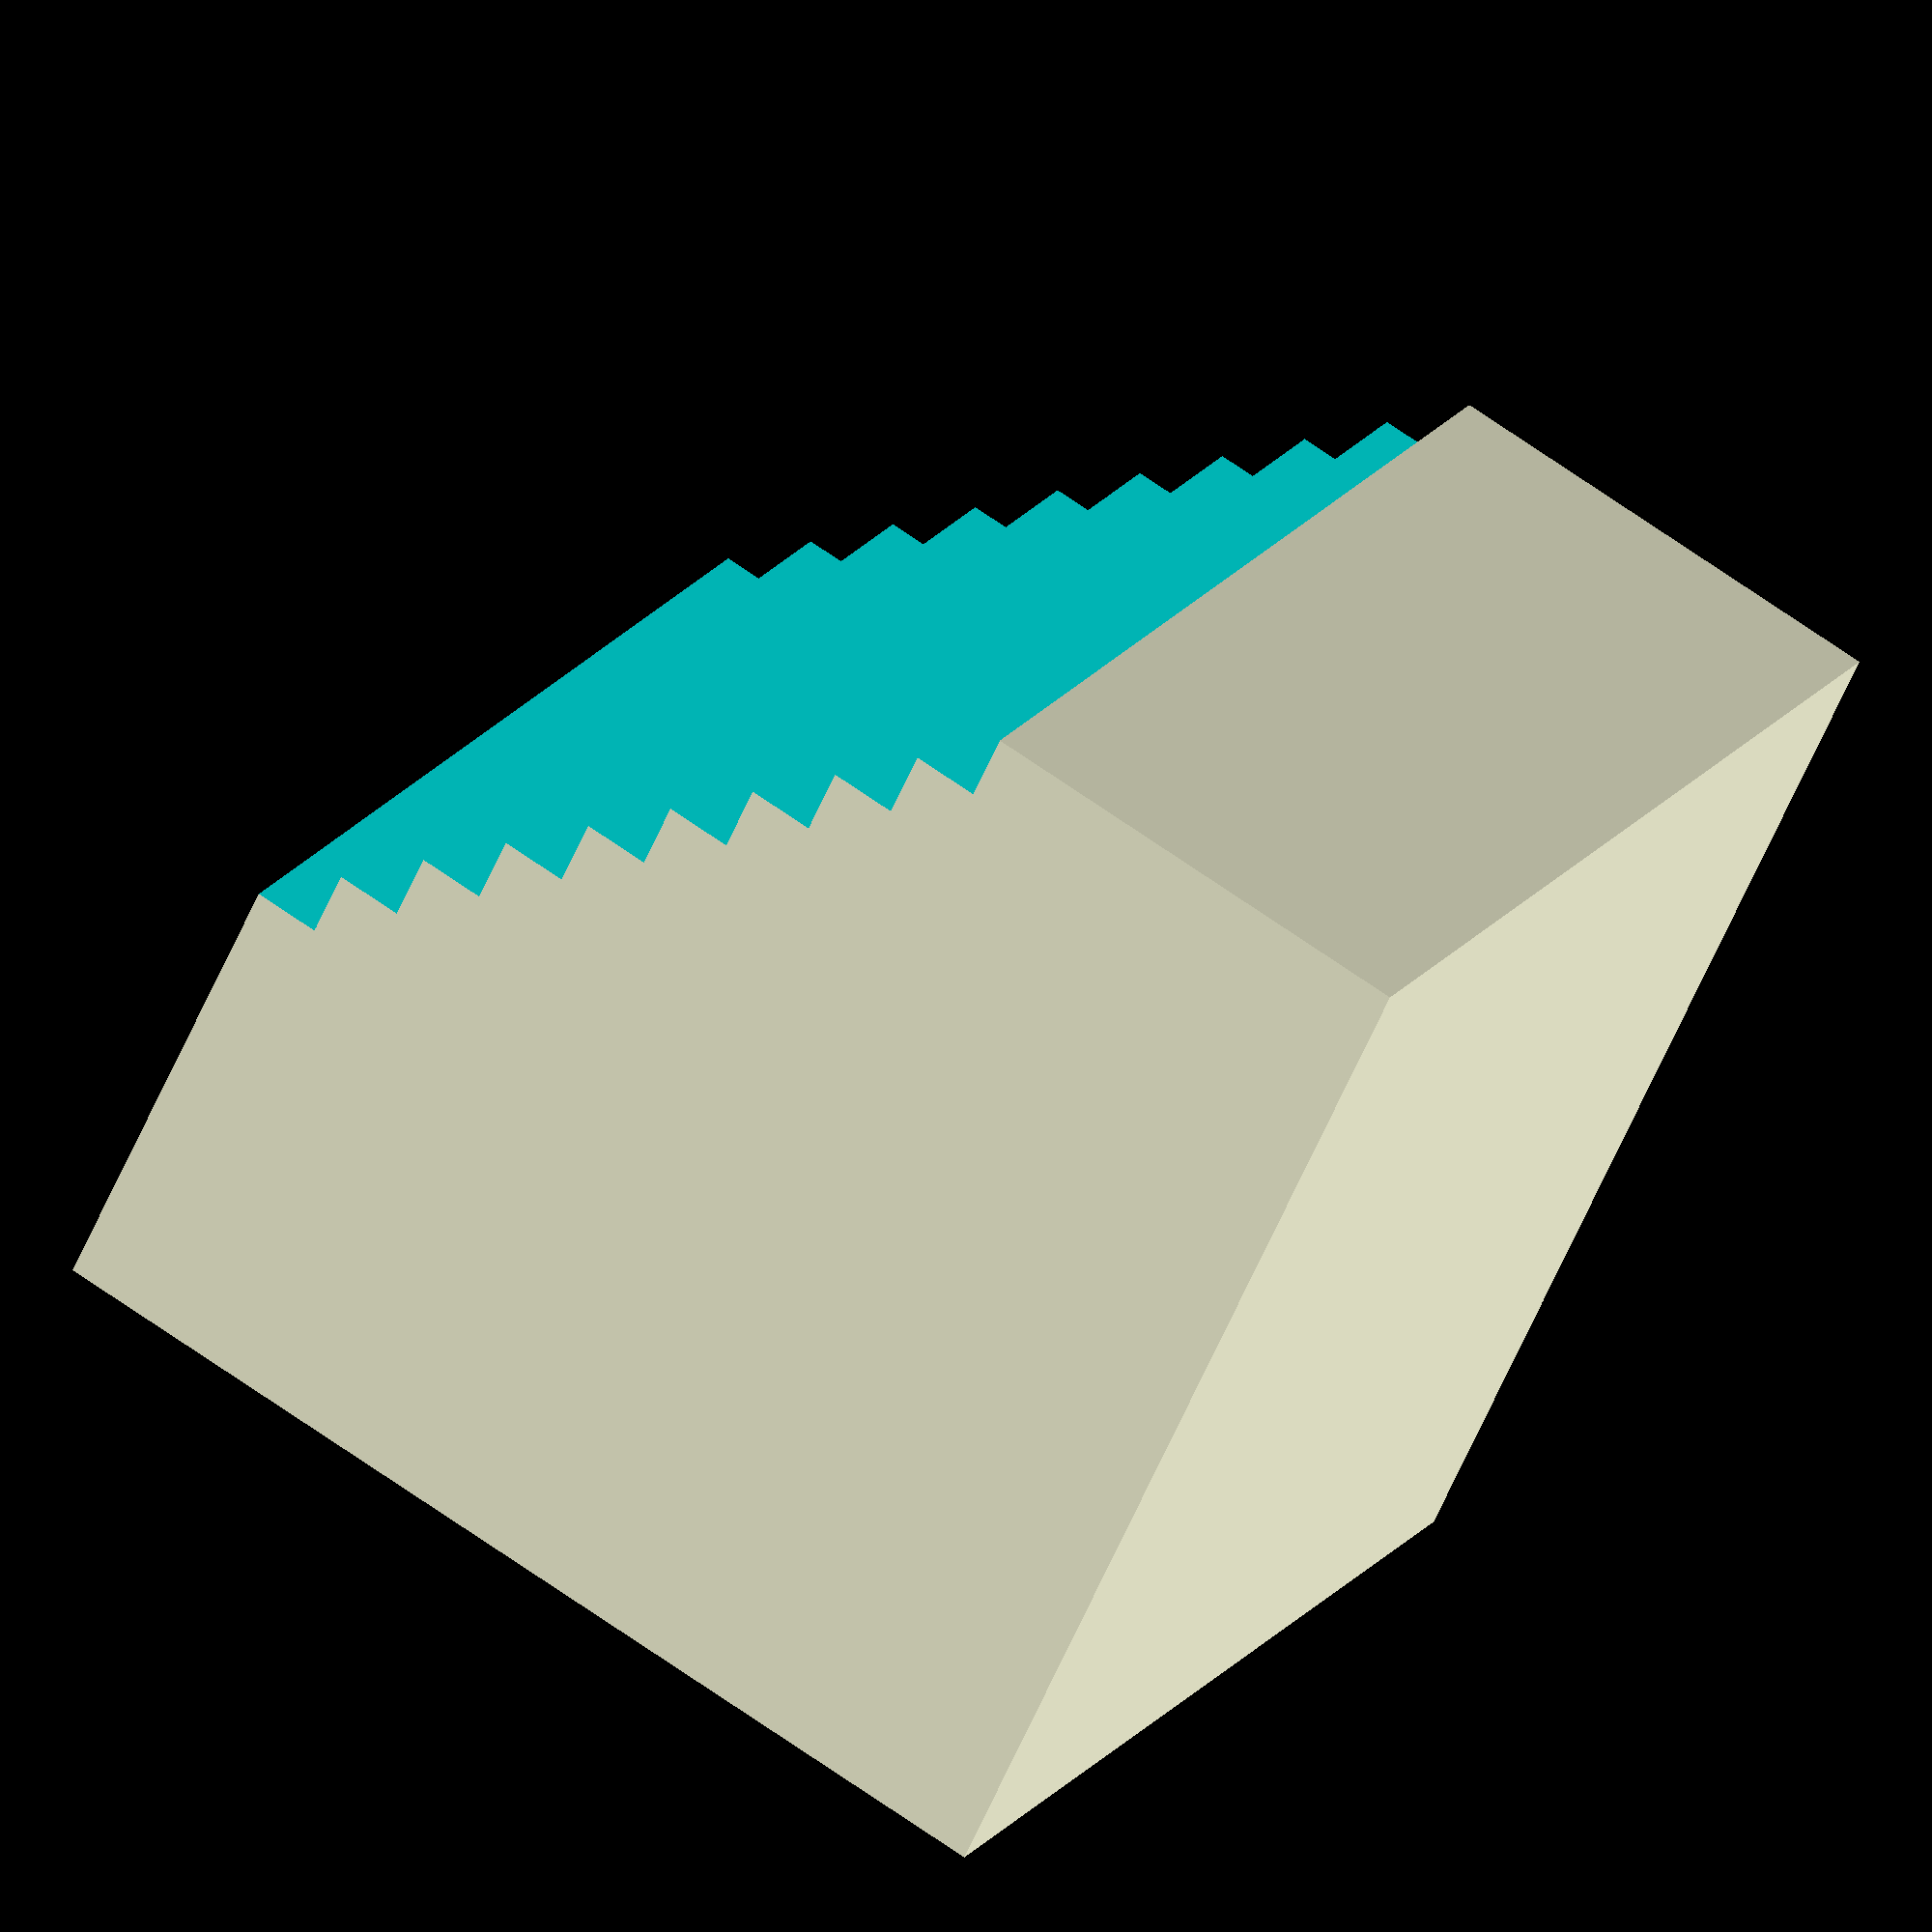
<openscad>
rotate(-90, [1, 0, 0]) {
    difference() {
        cube([1, 1, 1], center = true);
        for(i = [-4 : 4]) {
            translate([(3+i)/16, (3-i)/16, -9/16])
                cube([7/16, 7/16, 18/16]);
        }
    }
}
</openscad>
<views>
elev=292.1 azim=312.2 roll=305.4 proj=o view=solid
</views>
